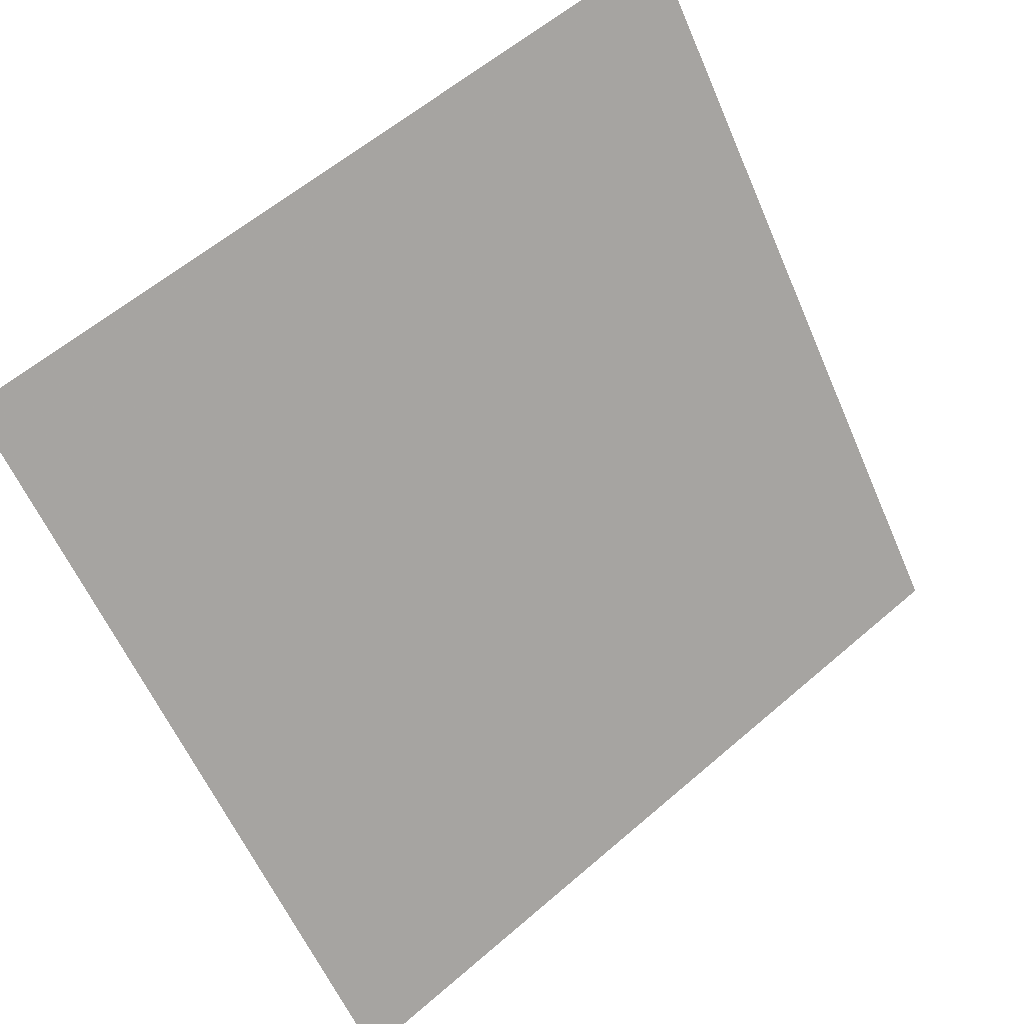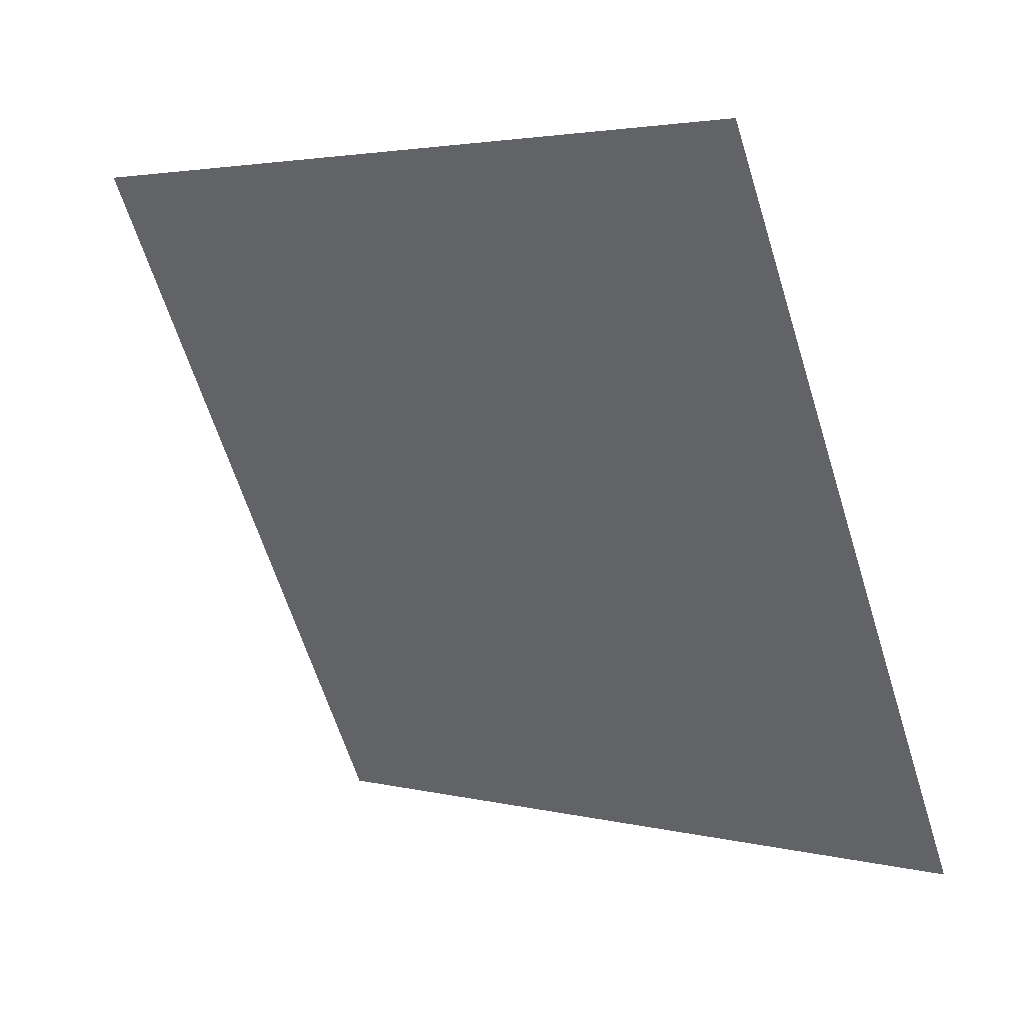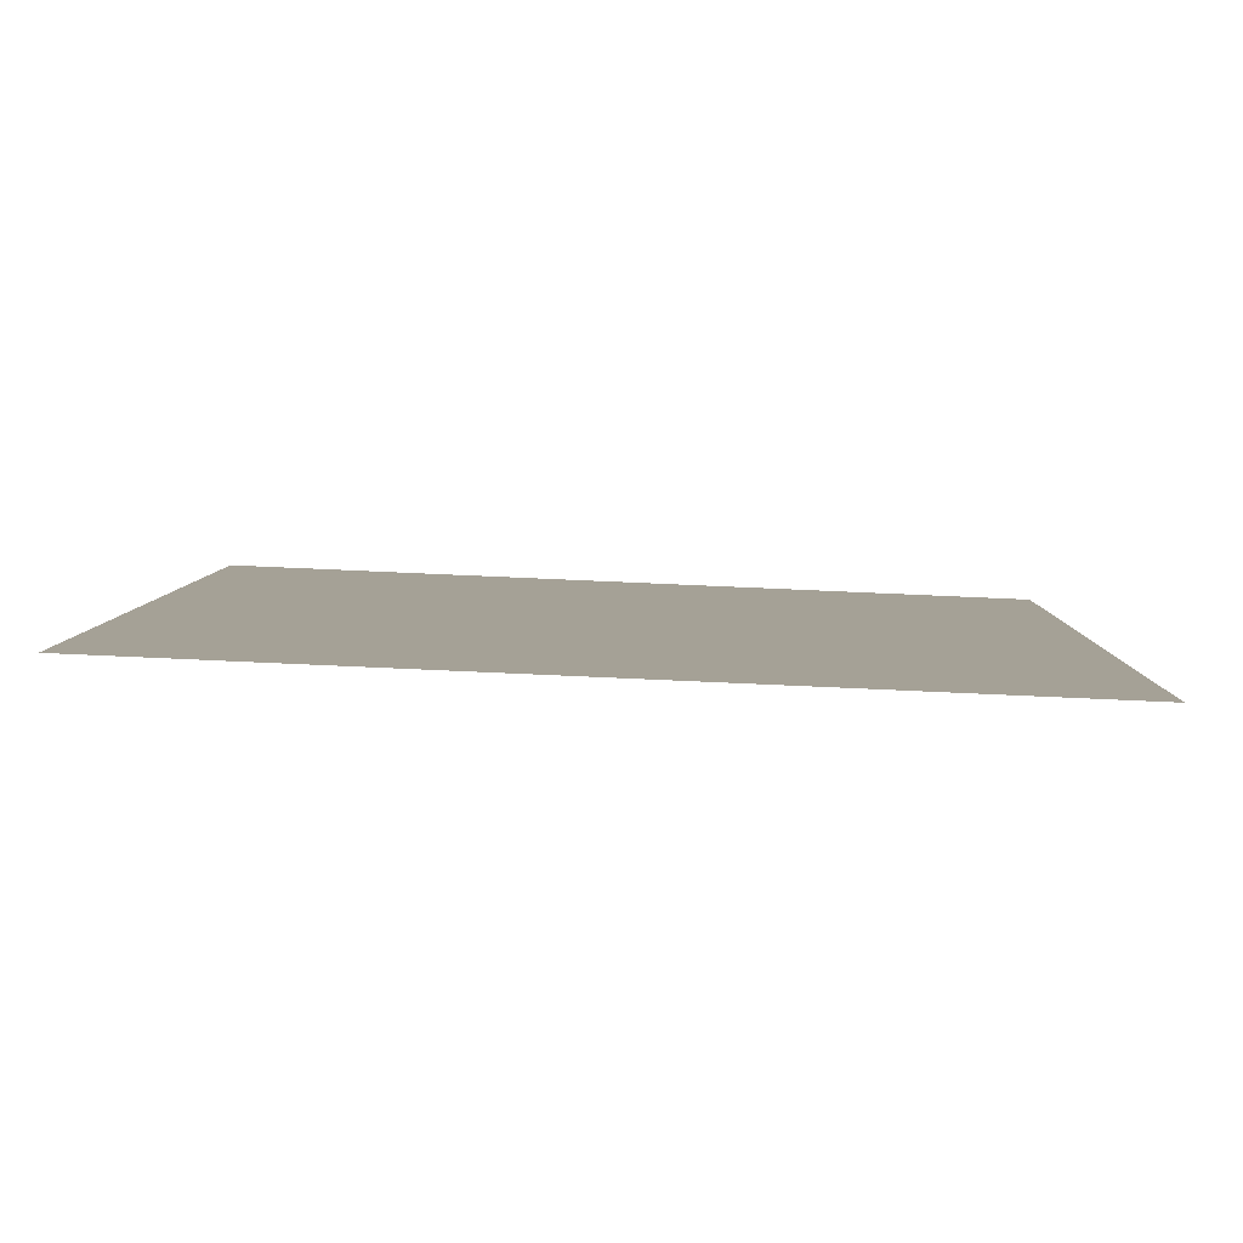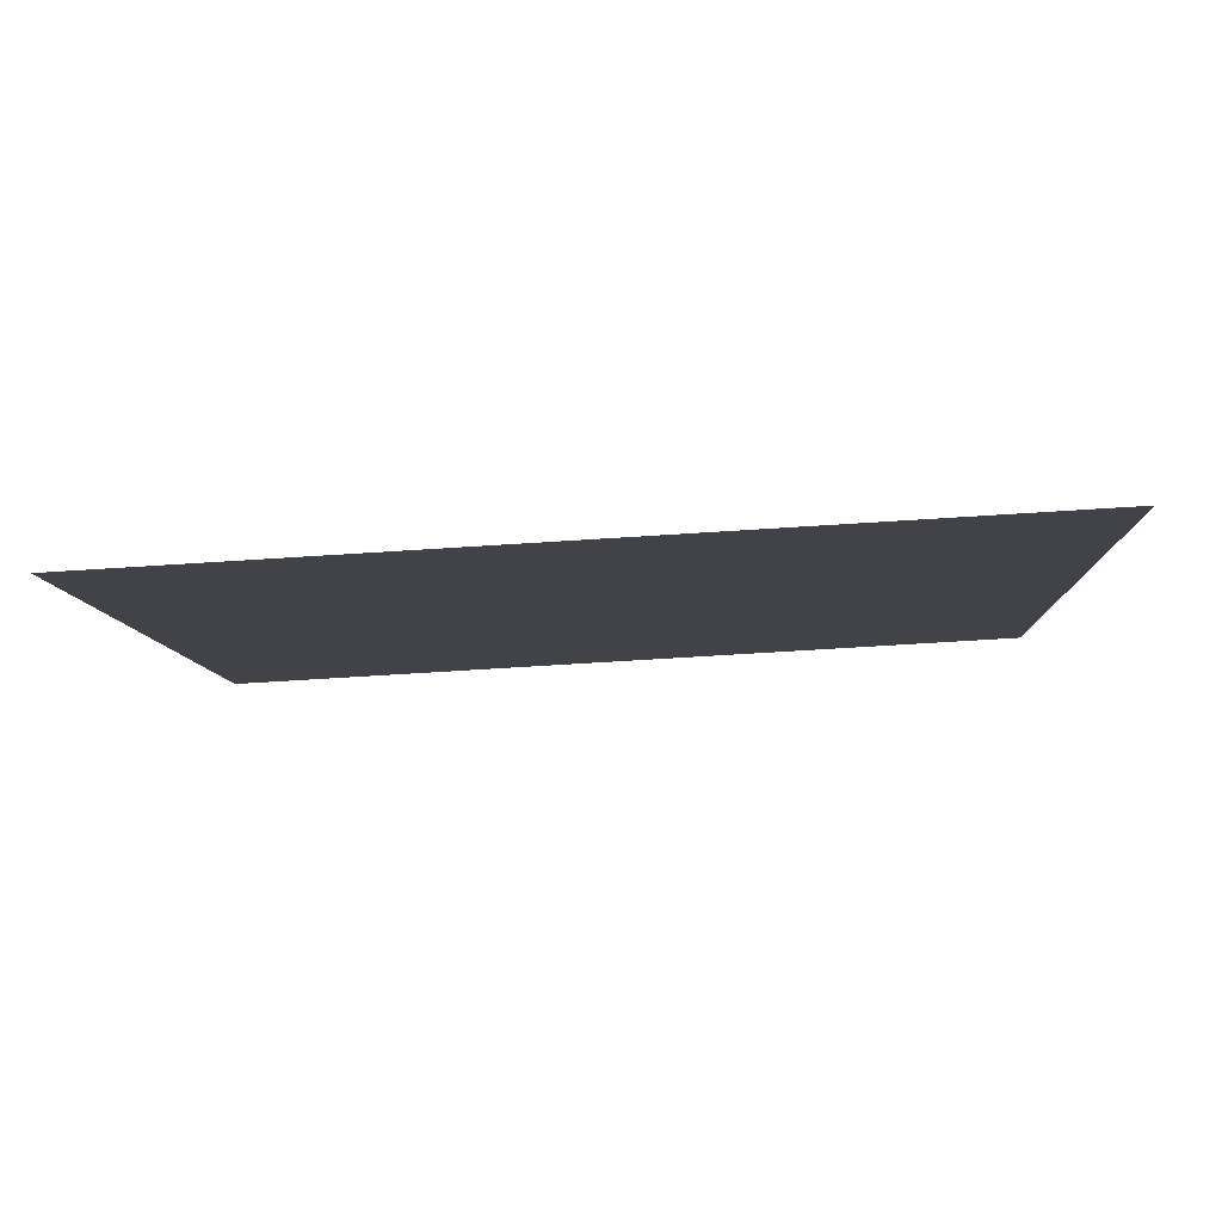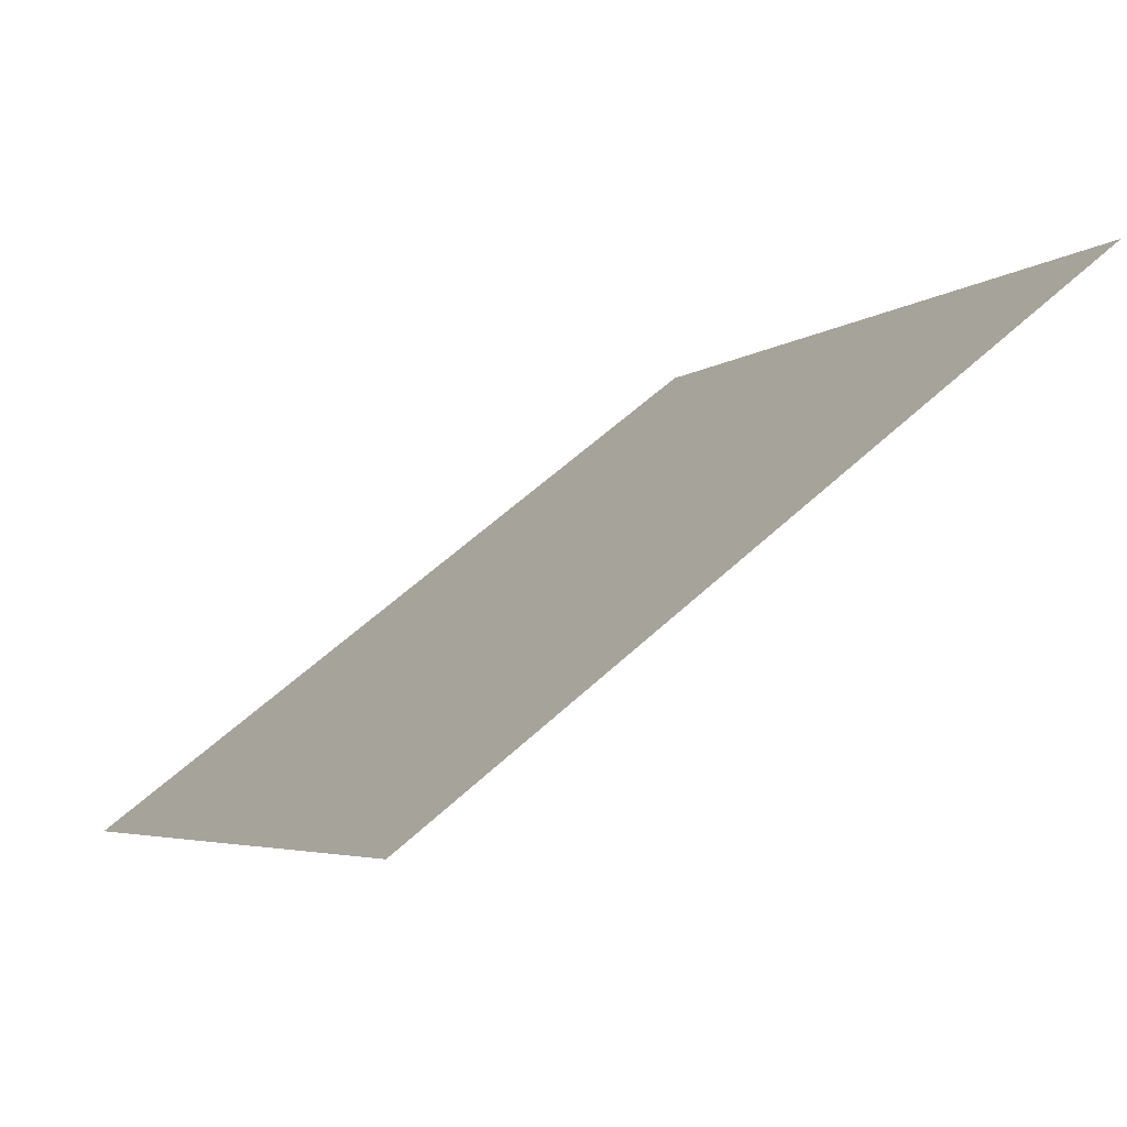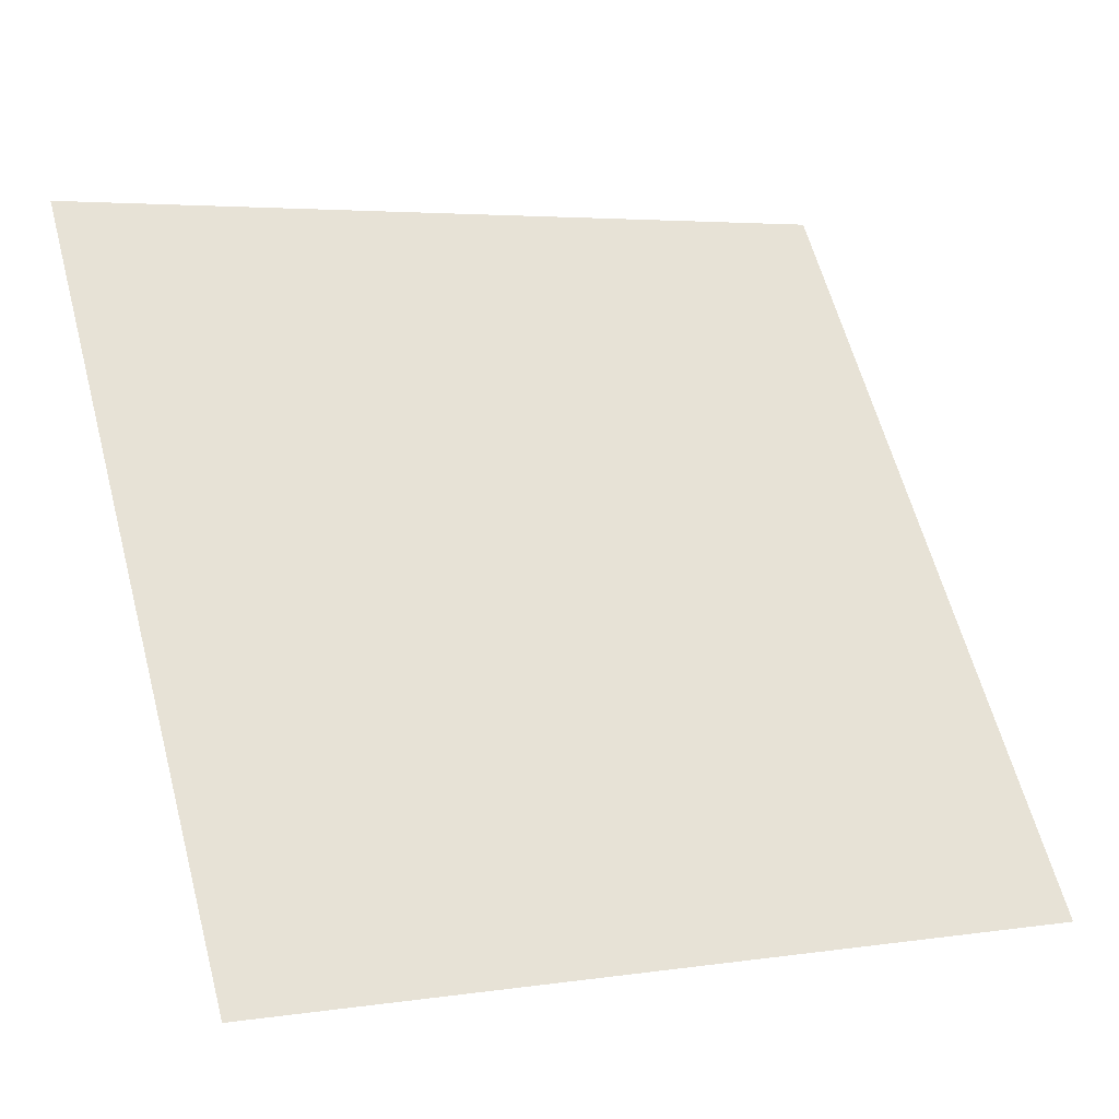
<metadata>
{"format":"obj","ext":"obj","renderer":"f3d","projection":"perspective","resolution":1024,"background":"white","views":[{"elev":59.8,"azim":-43.0,"up":"+Z"},{"elev":-65.7,"azim":108.0,"up":"+Y"},{"elev":42.4,"azim":2.7,"up":"+Y"},{"elev":-44.1,"azim":-176.0,"up":"+Y"},{"elev":56.9,"azim":134.7,"up":"+Z"},{"elev":5.4,"azim":-27.3,"up":"+Z"}]}
</metadata>
<code>
v -0.1512 0.7738 0.4875
v -0.1578 0.774 0.4876
v -0.1576 0.7779 0.4928
v -0.1511 0.7778 0.4927
f 4 3 2 1

</code>
